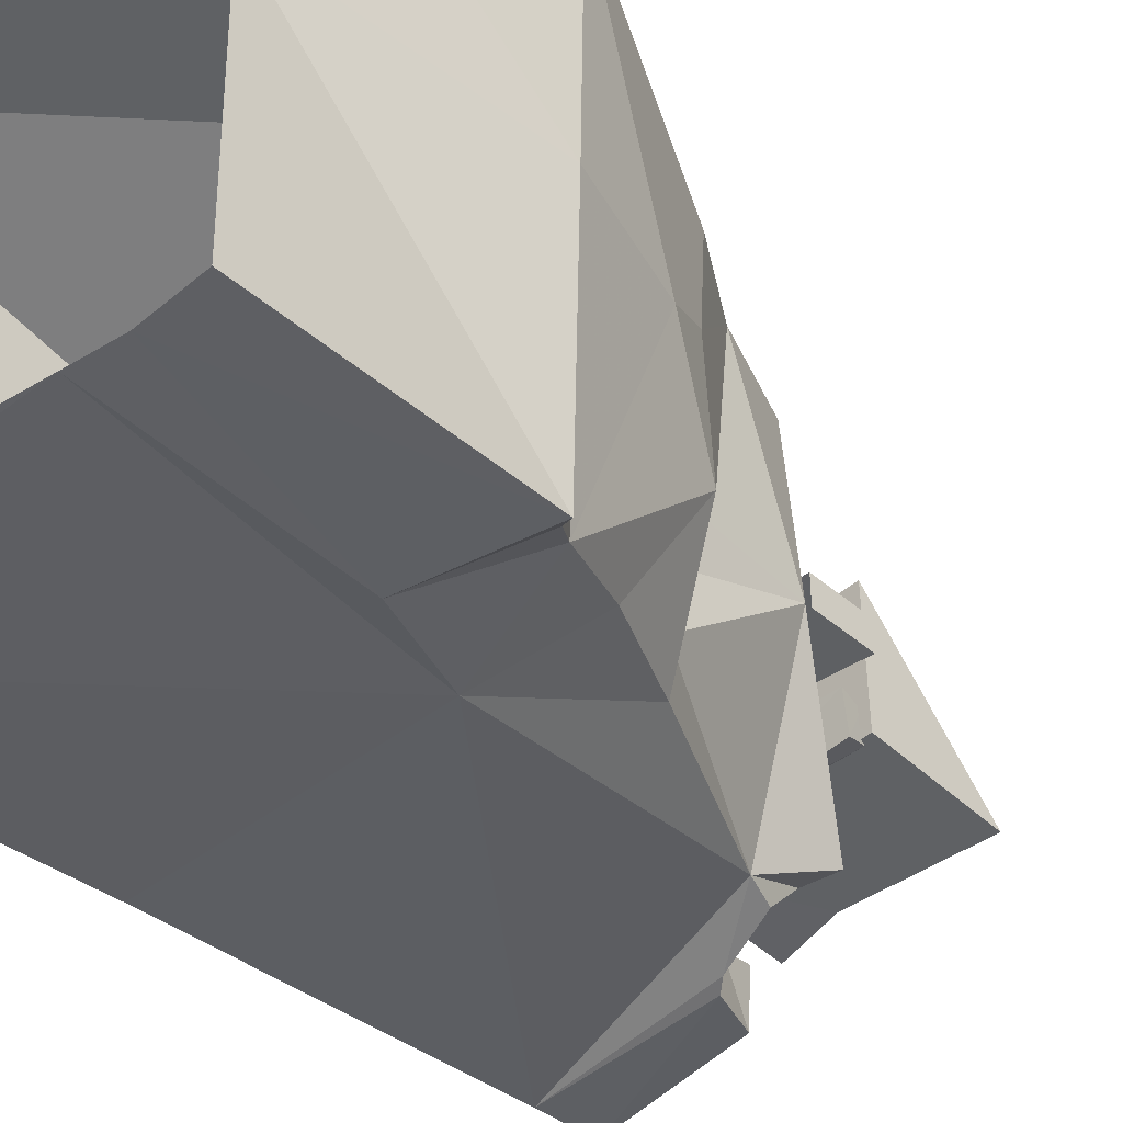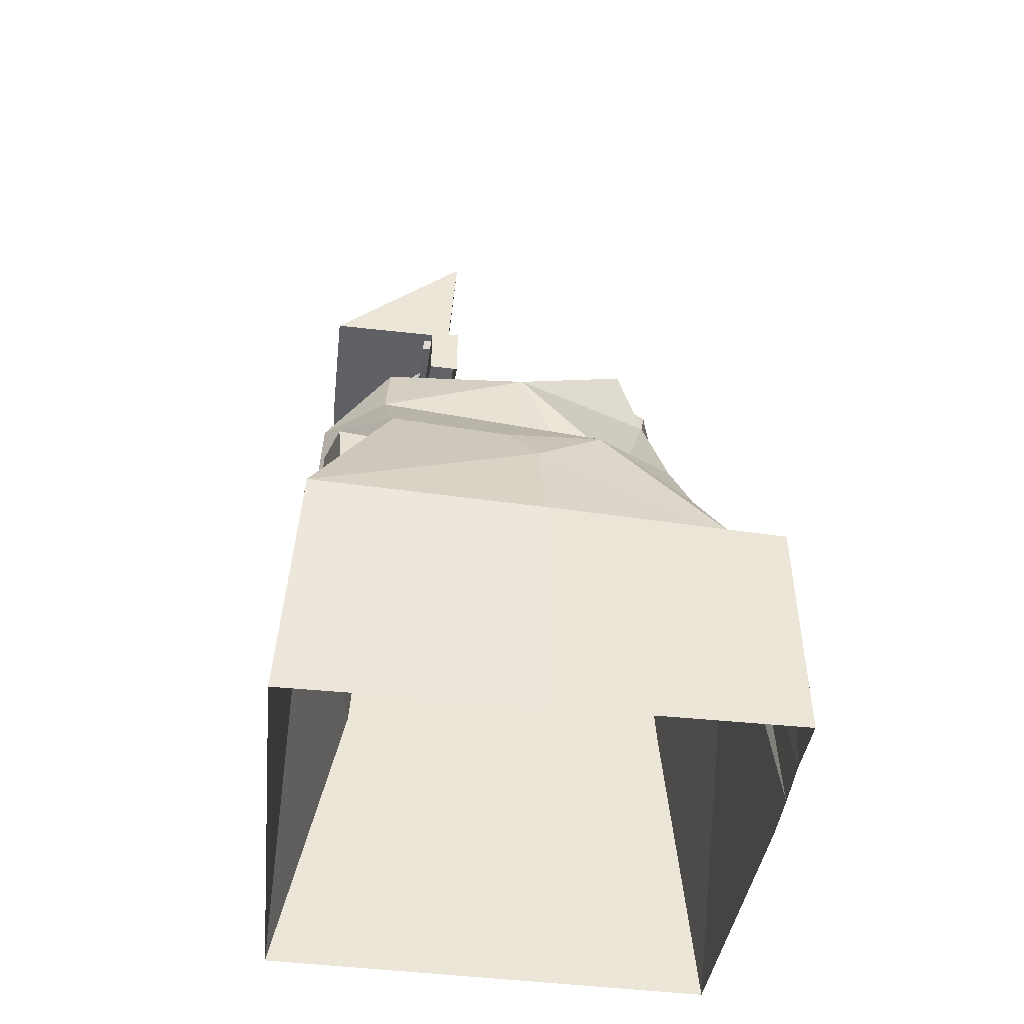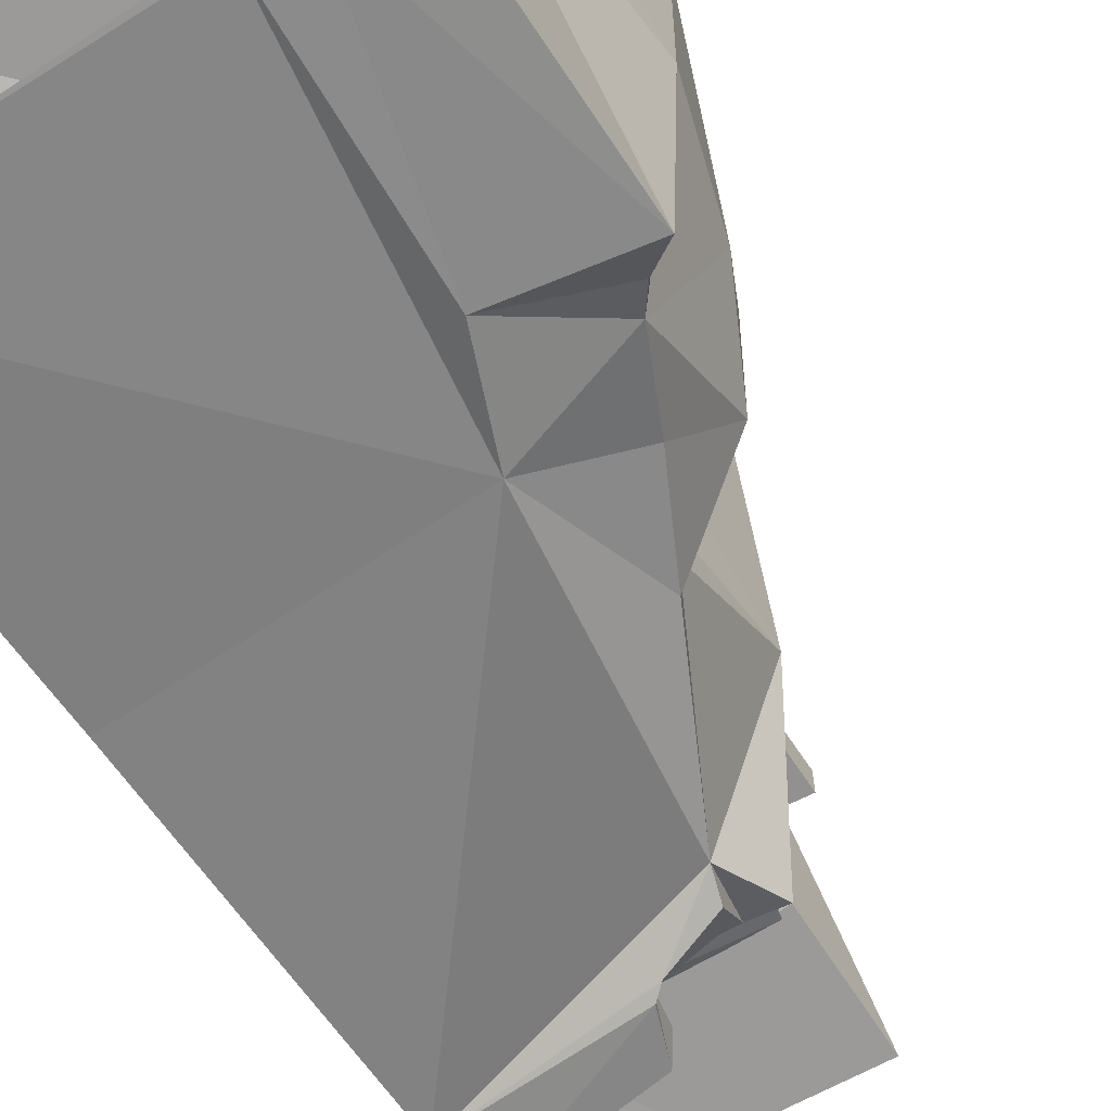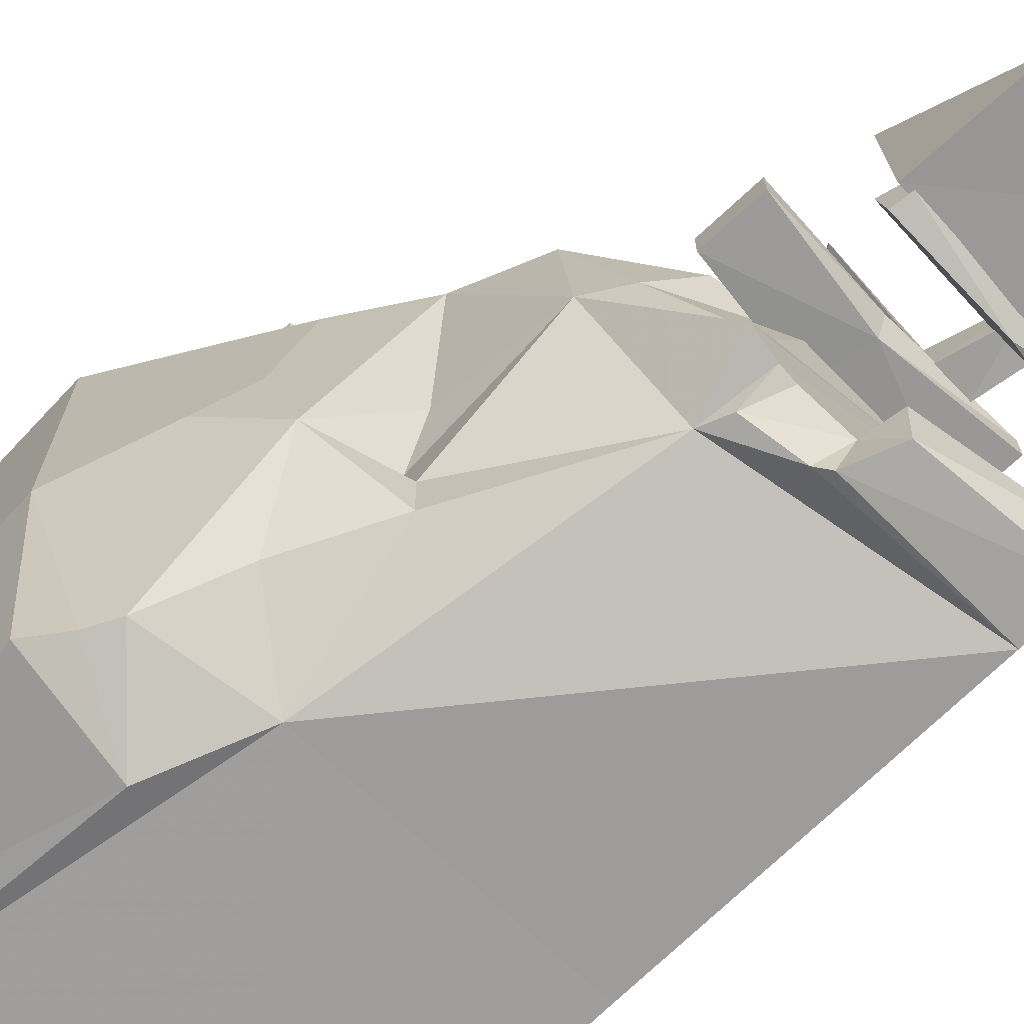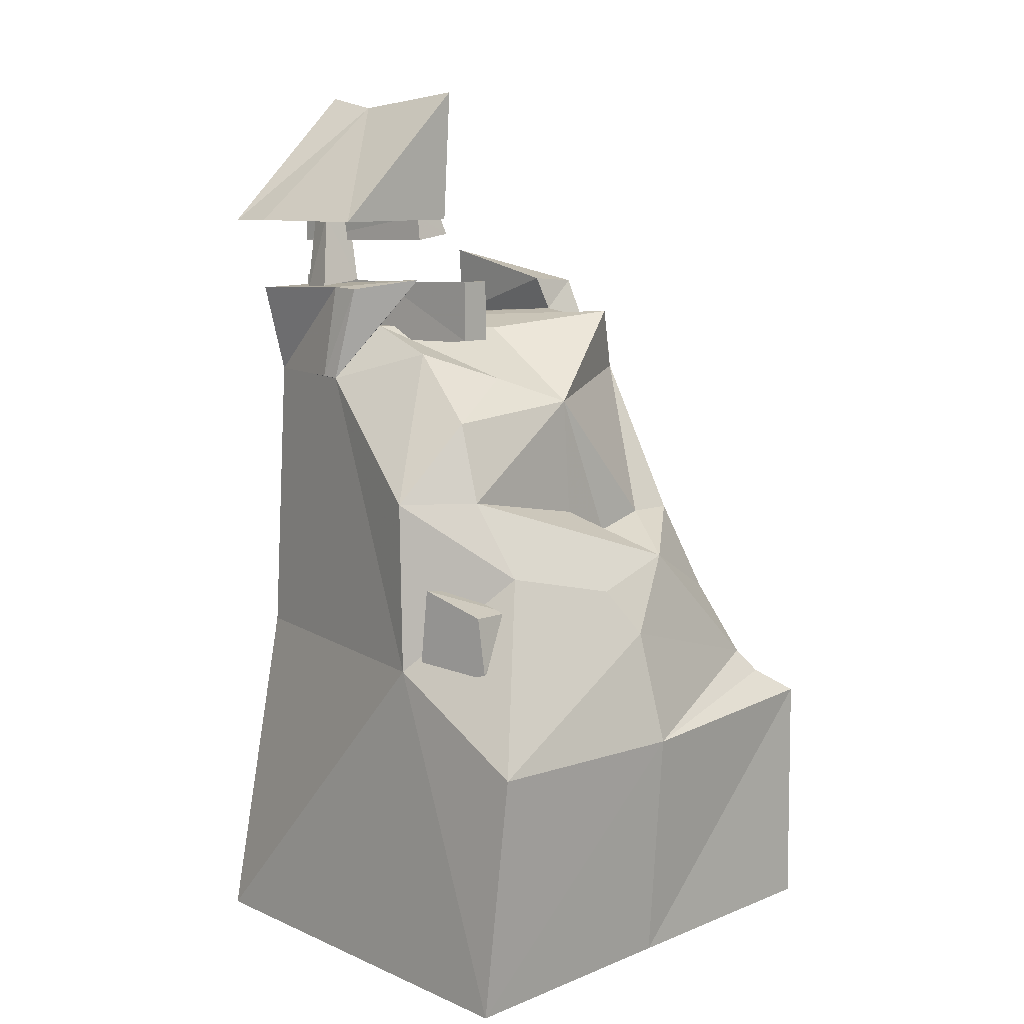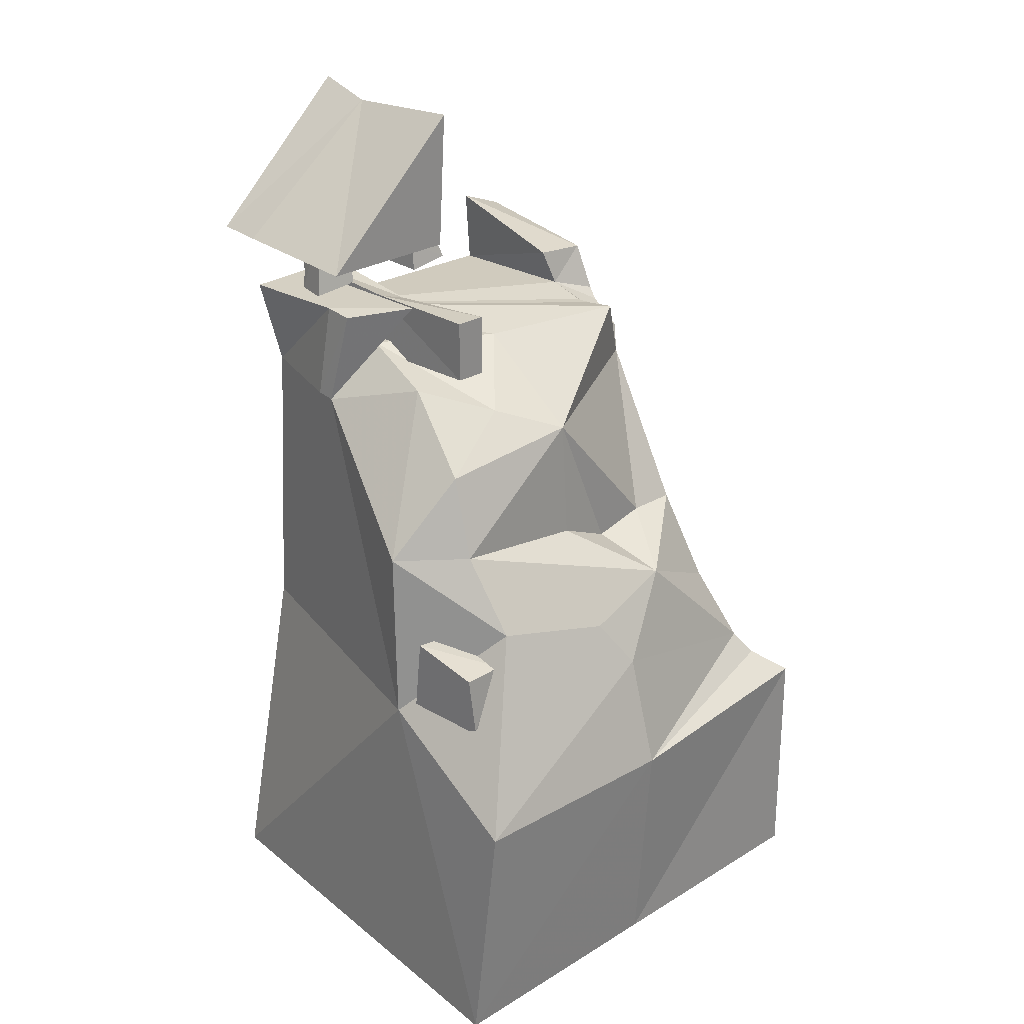
<metadata>
{"format":"obj","ext":"obj","renderer":"f3d","projection":"perspective","resolution":1024,"background":"white","views":[{"elev":-42.5,"azim":44.1,"up":"+Z"},{"elev":-45.2,"azim":81.7,"up":"+Y"},{"elev":-65.8,"azim":33.3,"up":"+Z"},{"elev":-69.6,"azim":133.3,"up":"+Z"},{"elev":8.9,"azim":45.4,"up":"+Y"},{"elev":26.6,"azim":47.7,"up":"+Y"}]}
</metadata>
<code>
v -0.41 7.23 1.43
v -3.02 7.2 1.39
v -0.48 7.57 1.4
v -3.02 7.54 1.39
v -0.42 7.31 0.9
v -0.48 7.59 0.99
v -2.07 7.33 0.8
v -3.02 7.54 0.98
v -3.02 7.2 0.98
v -1.14 5.98 1.57
v -3.02 6 1.37
v -0.37 5.92 0
v 0.35 6.13 -1.66
v -0.08 6.07 -1.65
v -0.32 6.06 -1.65
v -0.97 6.12 -1.79
v -3.02 6 -1.86
v -2.49 7.43 1.18
v -2.42 6.62 1.3
v -2.11 7.47 1.3
v -1.92 6.62 1.33
v -1.95 6.55 1.94
v -2.45 6.44 1.85
v -2.15 7.56 1.72
v -2.53 7.62 1.6
v -0.33 9.32 0.91
v -0.33 7.52 1.02
v -0.33 7.49 2.83
v -2.16 9.16 0.87
v -2.3 7.51 2.77
v -3.02 7.5 2.71
v -3.02 7.53 0.91
v -3.02 9.33 0.8
v -3.02 5.99 -2.45
v -3.02 7 -1.79
v -3.02 6.77 -2.41
v 1.16 3.16 -2.16
v 0.1 5.26 -2.06
v 0.78 1.35 -2.98
v -3.02 1.47 -2.75
v -1.59 5.26 2.26
v -3.02 5.27 1.88
v -1.33 5.24 2.26
v -3.02 1.41 2.1
v 0.93 1.38 3
v 0.77 3.67 2.9
v -3.02 6.5 2.21
v -3.02 6.53 1.37
v -3.02 5.85 0.98
v -1.13 5.67 0.98
v -1.18 5.76 1.39
v -3.02 5.85 1.39
v -3.02 -2.95 2.98
v -3.02 -2.95 -3.13
v -0.44 6.66 1.45
v -1.46 6.55 2.13
v -1.02 6.53 2.15
v 0.44 5.82 1.35
v -1.27 6.6 1.35
v 0.44 6.65 1.35
v 0.44 6.65 0.94
v 0.44 5.82 0.94
v -1.27 6.46 0.93
v -3.02 6.68 0.98
v -3.02 6.68 1.39
v -0.01 5.62 -2.13
v -0.69 5.79 -2.37
v -0.84 5.92 -2.42
v -1.08 6.54 -2.36
v 3.07 0.29 3.08
v 2.84 -2.98 3.27
v 1.44 -2.89 -3.25
v 0.86 -2.96 -3.23
v 2.84 -2.83 -3.27
v 2.84 0.38 -3.24
v 2.05 -2.81 -3.26
v 1.29 0.11 -3.17
v -1.08 6.59 -1.64
v 3.07 0.23 0
v 2.84 -2.9 0
v 2.09 2.69 1.98
v 1 1.11 2.14
v 1.28 2.46 2.23
v 1.1 1.1 2.85
v 1.3 2.55 2.88
v 2.13 1.47 2.04
v 2.2 1.49 2.66
v 2.09 2.25 2.12
v 2.13 2.26 2.71
v 2.45 0.68 -2.86
v 2.23 0.98 -2.67
v 1.76 1.98 -2.32
v 2.13 2.67 -0.95
v 2.62 1.72 0
v 2.33 2.34 0.4
v 1.45 3.68 2.08
v 1.07 4.74 2
v -0.01 5.63 1.74
v 0.6 5.27 0.85
v 1.1 4.92 0
v 1.21 3.31 0
v 1.17 3.16 -1.49
v 1.12 2.94 -0.81
o Node 0
f 3 2 1
f 4 2 3
f 4 4 3
f 5 4 4
f 5 5 4
f 6 5 5
f 7 6 5
f 8 6 7
f 9 8 7
f 9 8 9
f 5 9 9
f 5 9 5
f 1 5 5
f 7 5 1
f 2 7 1
f 9 7 2
f 9 9 2
f 9 9 9
f 9 9 9
f 8 9 9
f 2 8 9
f 4 8 2
f 4 4 2
f 10 4 4
f 10 10 4
f 11 10 10
f 12 11 10
f 12 11 12
f 11 12 12
f 11 12 11
f 12 11 11
f 13 11 12
f 13 13 12
f 13 13 13
f 13 13 13
f 11 13 13
f 14 11 13
f 14 11 14
f 11 14 14
f 11 14 11
f 14 11 11
f 15 11 14
f 15 15 14
f 15 15 15
f 15 15 15
f 11 15 15
f 16 11 15
f 16 11 16
f 11 16 16
f 11 16 11
f 16 11 11
f 17 11 16
f 17 17 16
f 18 17 17
f 18 18 17
f 19 18 18
f 20 19 18
f 20 19 20
f 20 20 20
f 20 20 20
f 21 20 20
f 19 20 21
f 19 19 21
f 22 19 19
f 22 22 19
f 23 22 22
f 24 23 22
f 24 23 24
f 24 24 24
f 24 24 24
f 25 24 24
f 23 24 25
f 23 23 25
f 20 23 23
f 20 20 23
f 21 20 20
f 24 21 20
f 24 21 24
f 24 24 24
f 24 24 24
f 22 24 24
f 21 24 22
f 21 21 22
f 19 21 21
f 19 19 21
f 18 19 19
f 23 18 19
f 23 18 23
f 23 23 23
f 23 23 23
f 25 23 23
f 18 23 25
f 18 18 25
f 26 18 18
f 26 26 18
f 27 26 26
f 28 27 26
f 28 27 28
f 29 28 28
f 29 28 29
f 26 29 29
f 27 29 26
f 27 27 26
f 28 27 27
f 28 28 27
f 27 28 28
f 30 27 28
f 30 27 30
f 30 30 30
f 30 30 30
f 31 30 30
f 32 30 31
f 32 32 31
f 27 32 32
f 27 27 32
f 32 27 27
f 30 32 27
f 30 32 30
f 29 30 30
f 29 30 29
f 27 29 29
f 32 29 27
f 32 32 27
f 33 32 32
f 33 33 32
f 32 33 33
f 29 32 33
f 29 32 29
f 33 29 29
f 33 29 33
f 32 33 33
f 31 33 32
f 35 34 17
f 36 34 35
f 36 36 35
f 37 36 36
f 37 37 36
f 38 37 37
f 39 38 37
f 34 38 39
f 40 34 39
f 40 34 40
f 1 40 40
f 1 40 1
f 5 1 1
f 3 1 5
f 6 3 5
f 6 3 6
f 41 6 6
f 41 6 41
f 42 41 41
f 43 41 42
f 44 43 42
f 43 43 44
f 45 43 44
f 46 43 45
f 46 46 45
f 40 46 46
f 40 40 46
f 34 40 40
f 44 34 40
f 11 34 44
f 42 11 44
f 11 11 42
f 47 11 42
f 48 11 47
f 48 48 47
f 11 48 48
f 11 11 48
f 34 11 11
f 17 34 11
f 17 34 17
f 49 17 17
f 49 17 49
f 50 49 49
f 51 49 50
f 51 51 50
f 52 51 51
f 52 52 51
f 51 52 52
f 49 51 52
f 40 53 44
f 54 53 40
f 54 54 40
f 55 54 54
f 55 55 54
f 48 55 55
f 10 48 55
f 11 48 10
f 11 11 10
f 47 11 11
f 47 47 11
f 48 47 47
f 56 48 47
f 55 48 56
f 57 55 56
f 57 55 57
f 47 57 57
f 47 57 47
f 42 47 47
f 56 47 42
f 41 56 42
f 57 56 41
f 43 57 41
f 43 57 43
f 51 43 43
f 51 43 51
f 58 51 51
f 59 51 58
f 60 59 58
f 60 59 60
f 61 60 60
f 61 60 61
f 62 61 61
f 63 61 62
f 50 63 62
f 50 63 50
f 63 50 50
f 63 50 63
f 59 63 63
f 61 63 59
f 60 61 59
f 60 61 60
f 58 60 60
f 58 60 58
f 62 58 58
f 60 58 62
f 61 60 62
f 61 60 61
f 64 61 61
f 64 61 64
f 65 64 64
f 63 64 65
f 59 63 65
f 59 63 59
f 59 59 59
f 59 59 59
f 65 59 59
f 51 59 65
f 52 51 65
f 52 51 52
f 50 52 52
f 50 52 50
f 49 50 50
f 63 50 49
f 64 63 49
f 64 63 64
f 66 64 64
f 66 64 66
f 38 66 66
f 67 66 38
f 34 67 38
f 68 67 34
f 36 68 34
f 69 68 36
f 69 69 36
f 70 69 69
f 70 70 69
f 71 70 70
f 45 71 70
f 53 71 45
f 44 53 45
f 44 53 44
f 52 44 44
f 52 44 52
f 65 52 52
f 49 52 65
f 64 49 65
f 64 49 64
f 40 64 64
f 40 64 40
f 39 40 40
f 54 40 39
f 72 54 39
f 73 54 72
f 73 73 72
f 74 73 73
f 74 74 73
f 75 74 74
f 76 75 74
f 77 75 76
f 72 77 76
f 39 77 72
f 39 39 72
f 36 39 39
f 36 36 39
f 69 36 36
f 35 69 36
f 35 69 35
f 35 35 35
f 35 35 35
f 78 35 35
f 69 35 78
f 69 69 78
f 79 69 69
f 79 79 69
f 80 79 79
f 71 80 79
f 71 80 71
f 80 71 71
f 80 71 80
f 74 80 80
f 75 80 74
f 75 75 74
f 79 75 75
f 79 79 75
f 75 79 79
f 80 75 79
f 80 75 80
f 79 80 80
f 79 80 79
f 70 79 79
f 71 79 70
f 71 71 70
f 35 71 71
f 35 35 71
f 78 35 35
f 17 78 35
f 17 78 17
f 17 17 17
f 17 17 17
f 16 17 17
f 78 17 16
f 29 28 26
f 29 28 29
f 29 29 29
f 29 29 29
f 30 29 29
f 28 29 30
f 28 28 30
f 30 28 28
f 30 30 28
f 31 30 30
f 29 31 30
f 29 31 29
f 29 29 29
f 29 29 29
f 33 29 29
f 31 29 33
f 81 45 70
f 46 45 81
f 46 46 81
f 10 46 46
f 10 10 46
f 43 10 10
f 55 43 10
f 57 43 55
f 57 57 55
f 82 57 57
f 82 82 57
f 83 82 82
f 84 83 82
f 85 83 84
f 85 85 84
f 86 85 85
f 86 86 85
f 87 86 86
f 88 87 86
f 89 87 88
f 89 89 88
f 84 89 89
f 84 84 89
f 85 84 84
f 87 85 84
f 89 85 87
f 89 89 87
f 75 89 89
f 75 75 89
f 90 75 75
f 77 90 75
f 91 90 77
f 39 91 77
f 92 91 39
f 37 92 39
f 92 92 37
f 93 92 37
f 91 92 93
f 94 91 93
f 91 91 94
f 79 91 94
f 90 91 79
f 75 90 79
f 75 90 75
f 79 75 75
f 79 75 79
f 94 79 79
f 70 79 94
f 95 70 94
f 81 70 95
f 96 81 95
f 46 81 96
f 97 46 96
f 46 46 97
f 98 46 97
f 43 46 98
f 98 43 98
f 10 43 98
f 99 10 98
f 12 10 99
f 100 12 99
f 13 12 100
f 38 13 100
f 14 13 38
f 66 14 38
f 15 14 66
f 15 15 66
f 98 15 15
f 98 98 15
f 99 98 98
f 97 99 98
f 100 99 97
f 96 100 97
f 101 100 96
f 96 101 96
f 93 101 96
f 95 93 96
f 94 93 95
f 94 94 95
f 78 94 94
f 78 78 94
f 69 78 78
f 16 69 78
f 68 69 16
f 16 68 16
f 67 68 16
f 16 67 16
f 66 67 16
f 15 66 16
f 15 66 15
f 37 15 15
f 37 15 37
f 38 37 37
f 102 37 38
f 100 102 38
f 103 102 100
f 101 103 100
f 103 103 101
f 93 103 101
f 102 103 93
f 37 102 93
f 37 102 37
f 88 37 37
f 88 37 88
f 83 88 88
f 85 88 83
f 85 85 83
f 88 85 85
f 88 88 85
f 89 88 88
f 85 89 88
f 85 89 85
f 82 85 85
f 82 85 82
f 86 82 82
f 87 82 86
f 87 87 86
f 84 87 87
f 84 84 87
f 87 84 84
f 82 87 84
o Node 1

</code>
